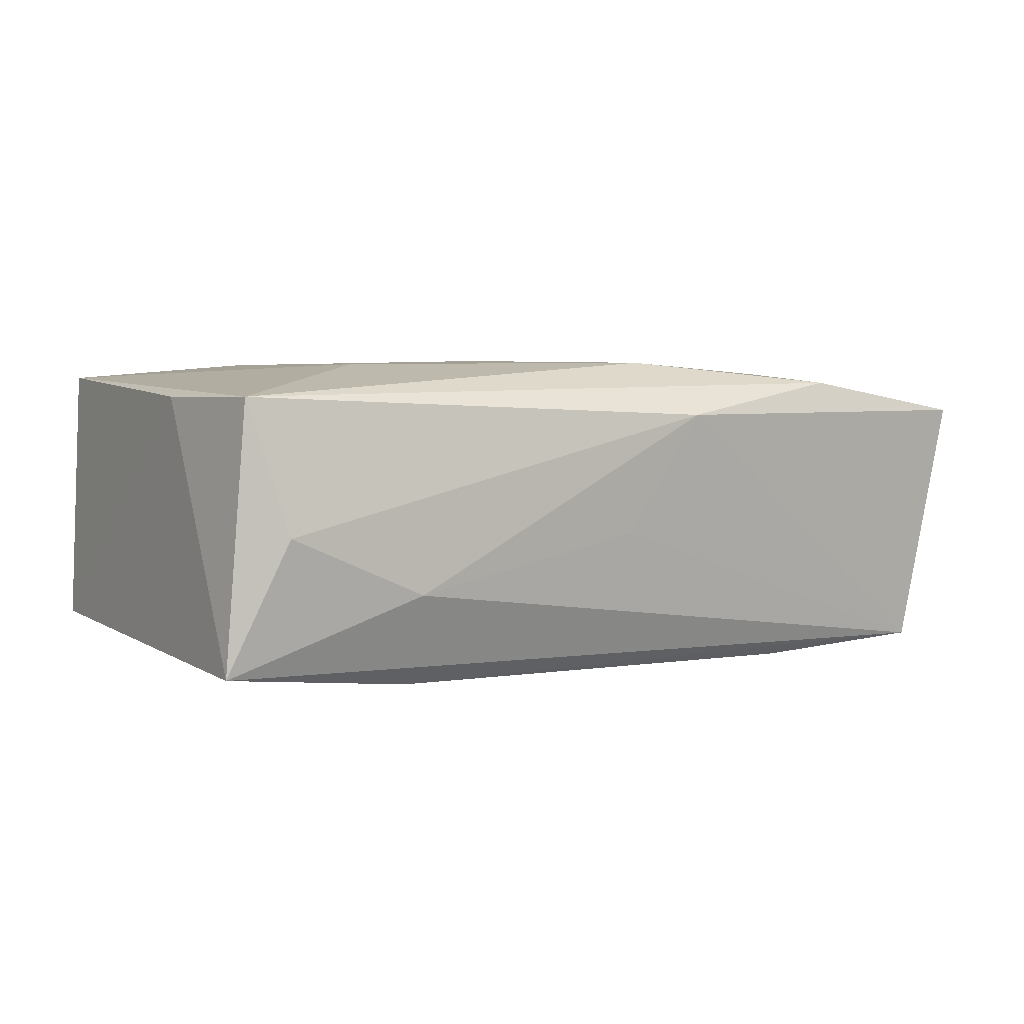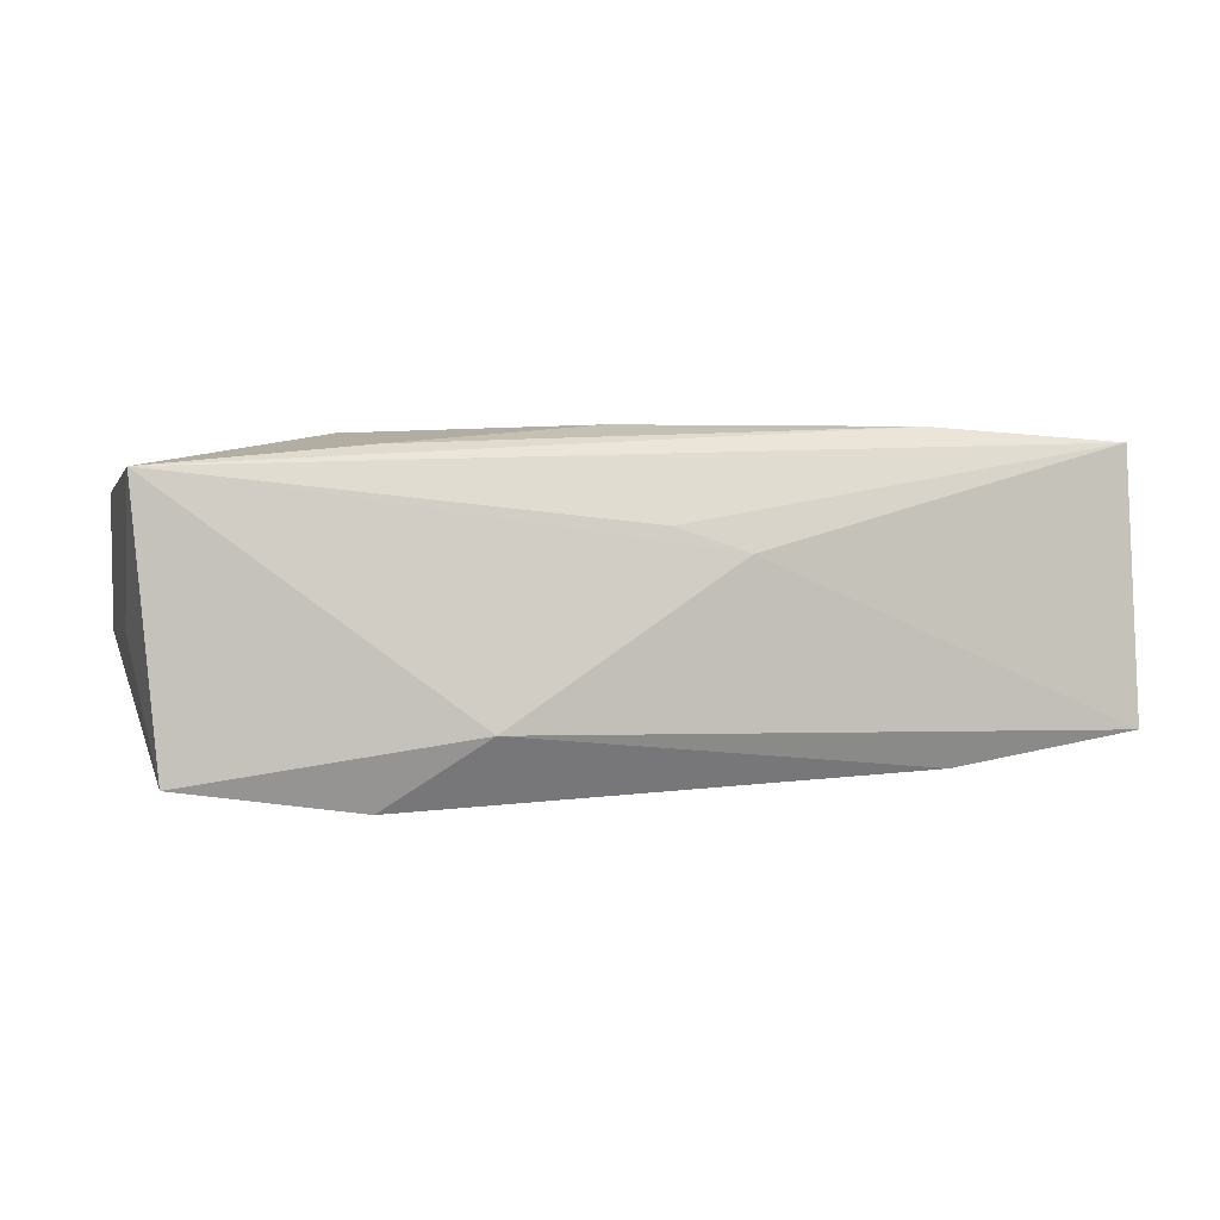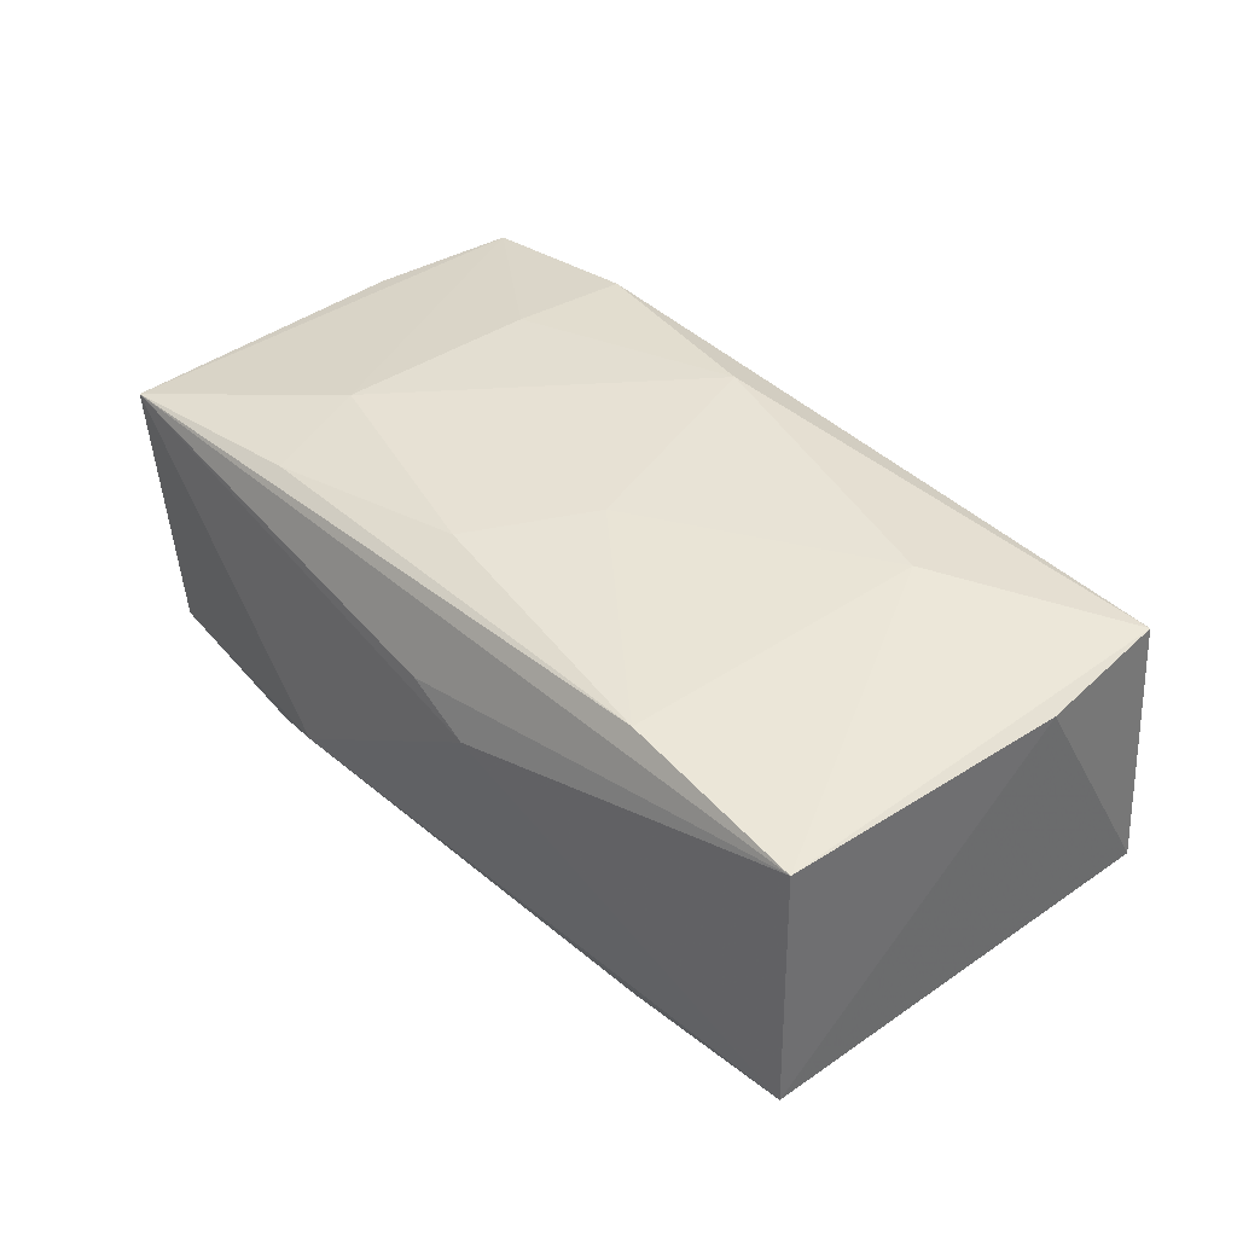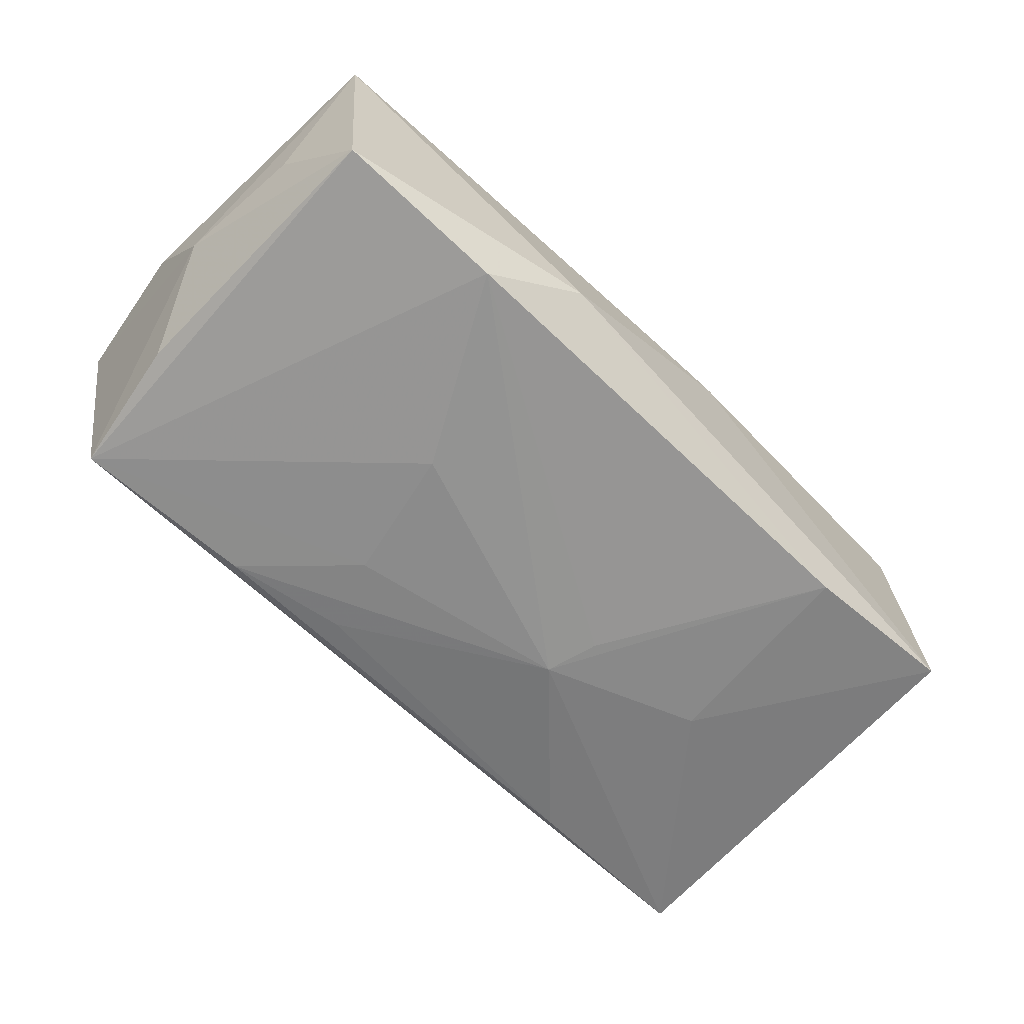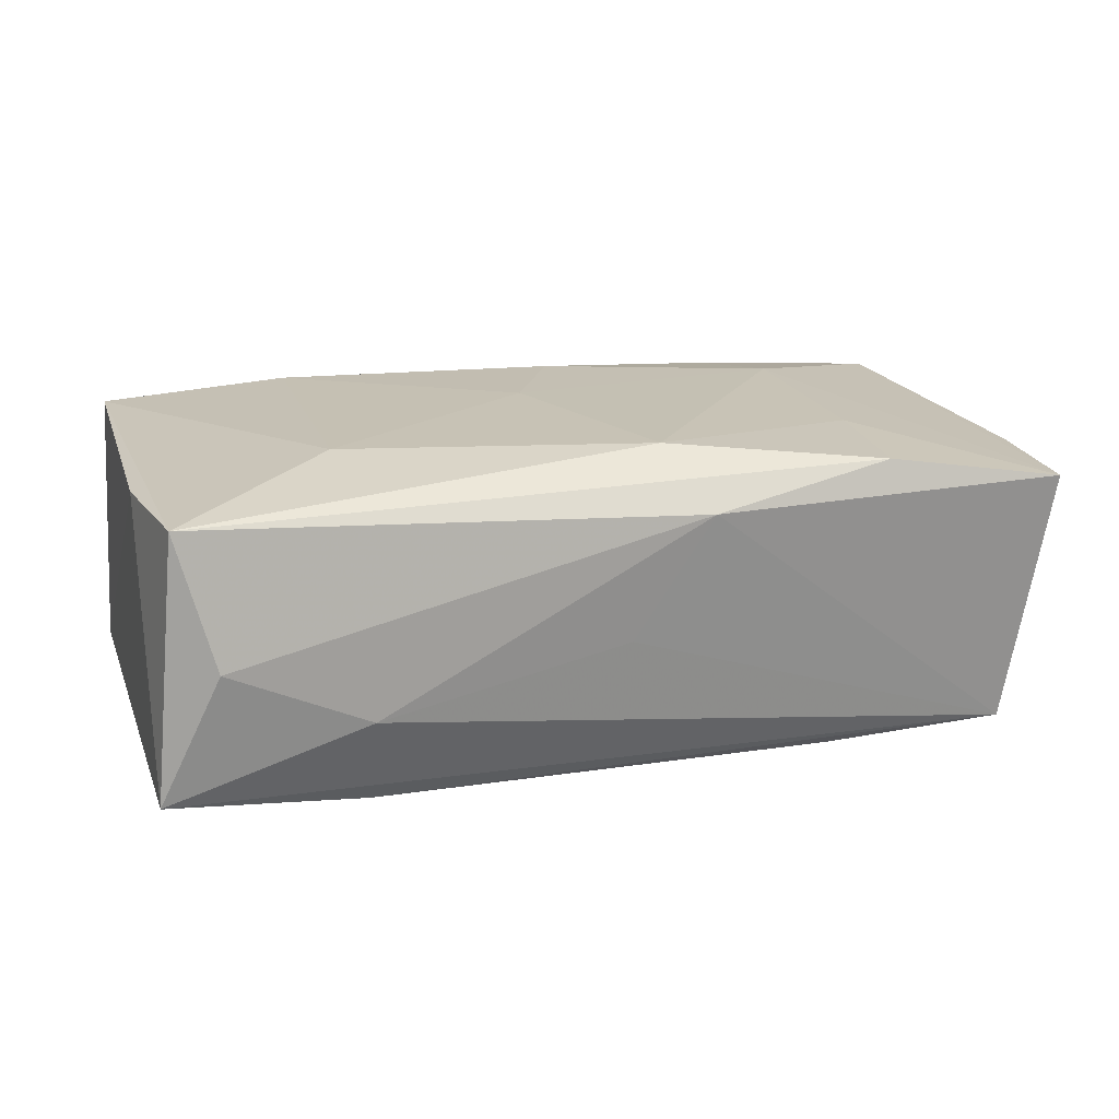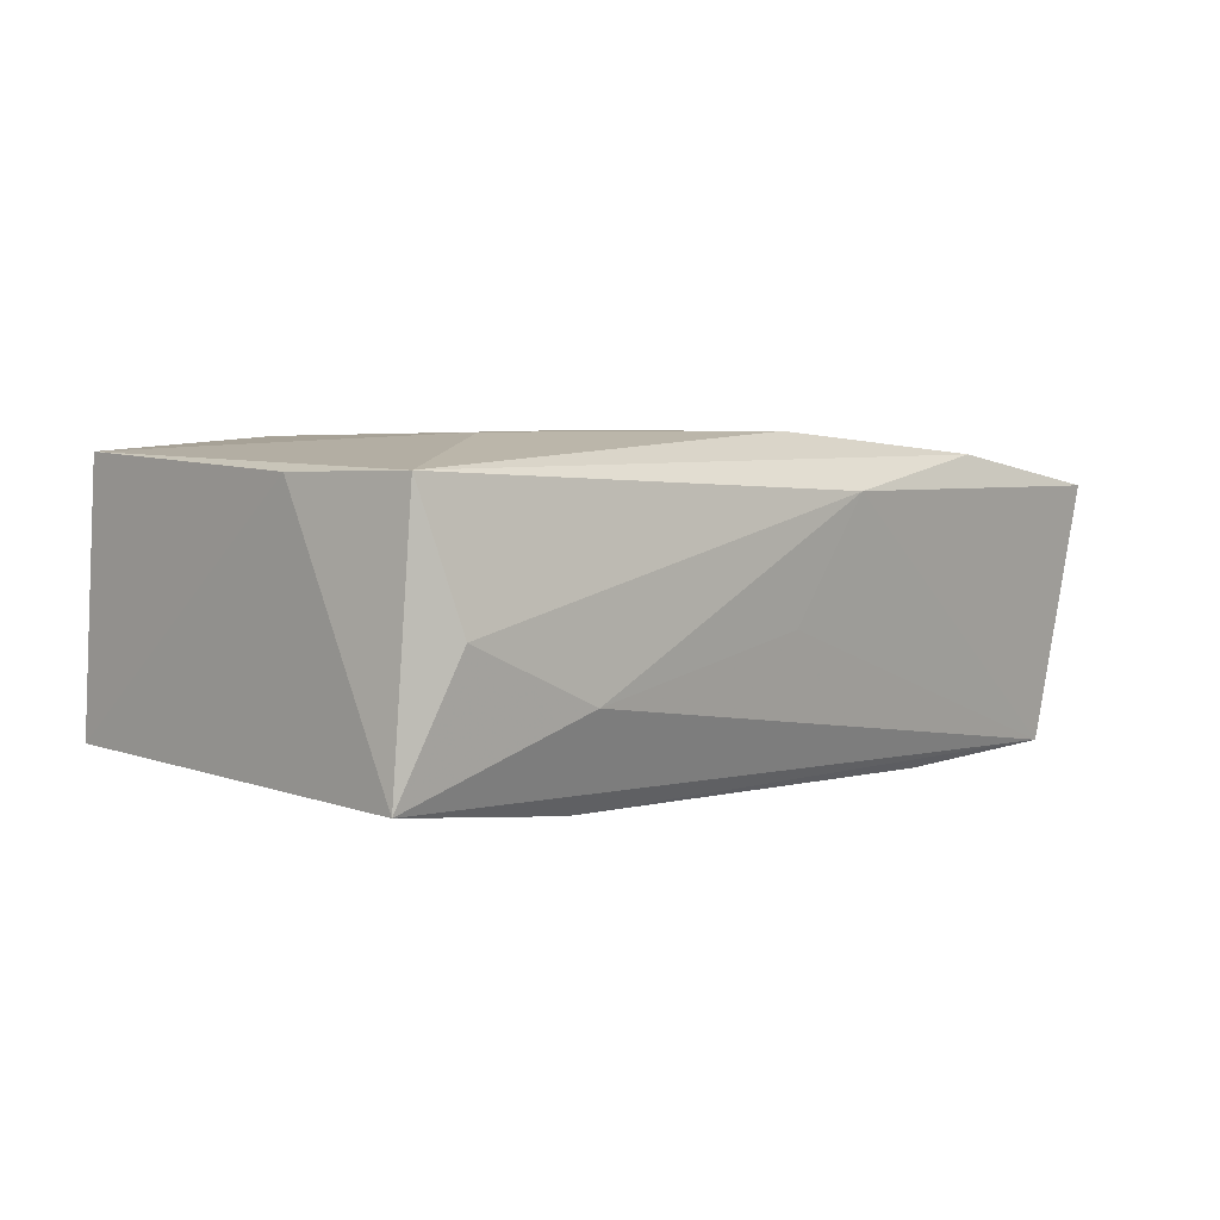
<metadata>
{"format":"obj","ext":"obj","renderer":"f3d","projection":"perspective","resolution":1024,"background":"white","views":[{"elev":5.3,"azim":144.5,"up":"+Z"},{"elev":1.2,"azim":-14.5,"up":"+Z"},{"elev":41.5,"azim":45.5,"up":"+Z"},{"elev":-65.5,"azim":-46.5,"up":"+Z"},{"elev":19.0,"azim":158.5,"up":"+Z"},{"elev":4.9,"azim":132.0,"up":"+Z"}]}
</metadata>
<code>
v -0.006853 0.01496 -0.0132
v 0.03848 0.01636 -0.009904
v 0.002486 -0.003417 0.01384
v -0.004562 0.02095 0.009409
v 0.009012 0.003915 -0.01447
v 0.03586 -0.01968 -0.009011
v -0.009431 0.008663 -0.01394
v 0.02108 -0.01871 -0.01167
v -0.03804 0.002201 -0.001719
v 0.02221 0.01598 -0.01197
v 0.03655 0.01635 0.0116
v -0.03759 -0.008628 -0.001469
v -0.02119 -0.01747 -0.01404
v -0.03567 -0.01632 -0.01212
v -0.02134 0.01009 0.01249
v 0.02217 0.007585 0.01384
v -0.03558 0.02095 0.009153
v 0.001903 0.01991 -0.0004998
v -0.002264 0.01523 0.01384
v -0.01319 -0.02079 -0.008466
v -0.02045 -0.01555 0.01174
v 0.005362 -0.02059 0.004034
v -0.02018 0.01996 0.01194
v 0.03719 0.004795 0.01133
v 0.03497 -0.0192 0.01237
v 0.03382 0.01832 0.0008129
v 0.01026 -0.0005402 -0.01402
v -0.01698 0.01734 -0.0131
v -0.01237 -0.002547 -0.01444
v 0.02282 -0.001161 -0.01248
v -0.03799 0.009053 0.008889
v -0.02242 -0.006876 0.01293
v 0.02247 0.01921 -0.004333
v -0.003479 -0.01297 0.01349
v 0.01952 -0.01765 0.01342
v -0.03236 0.01915 -0.0123
v -0.0003918 -0.01984 0.006008
v -0.03775 -0.01637 0.009938
v -0.03473 0.008064 -0.01179
f 25 6 24
f 5 13 29
f 29 13 36
f 27 13 5
f 8 6 20
f 20 13 8
f 13 27 8
f 8 27 5
f 14 13 20
f 36 13 14
f 24 6 2
f 32 3 19
f 36 17 4
f 19 3 16
f 5 29 7
f 7 29 36
f 21 32 38
f 38 32 17
f 38 14 20
f 38 37 25
f 36 14 39
f 10 2 5
f 36 2 10
f 33 2 36
f 30 8 5
f 5 2 30
f 6 8 30
f 30 2 6
f 24 2 11
f 11 25 24
f 11 16 25
f 19 16 11
f 23 4 17
f 19 11 23
f 23 11 4
f 35 16 3
f 25 16 35
f 21 38 35
f 35 38 25
f 25 37 22
f 20 6 22
f 6 25 22
f 22 38 20
f 37 38 22
f 9 39 14
f 9 17 36
f 36 39 9
f 5 7 28
f 28 7 36
f 36 10 28
f 36 4 18
f 18 33 36
f 4 33 18
f 2 33 26
f 26 11 2
f 26 33 4
f 4 11 26
f 17 32 15
f 15 23 17
f 15 32 19
f 19 23 15
f 3 32 34
f 34 35 3
f 34 32 21
f 21 35 34
f 14 38 12
f 12 9 14
f 38 9 12
f 31 38 17
f 17 9 31
f 31 9 38
f 1 10 5
f 5 28 1
f 1 28 10

</code>
